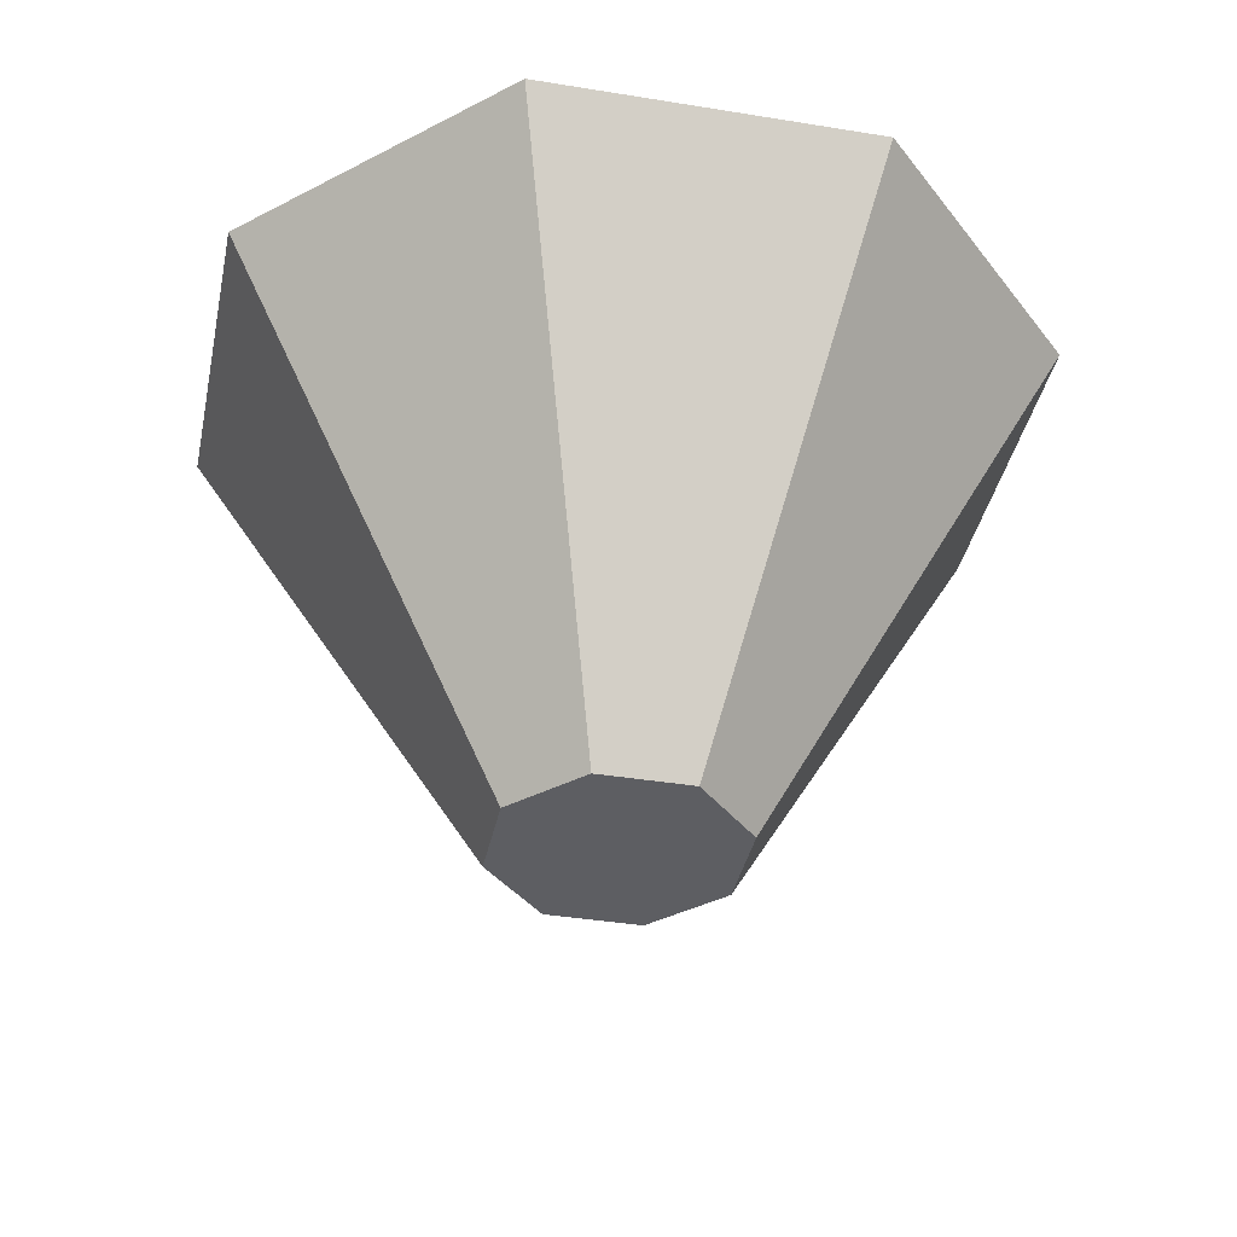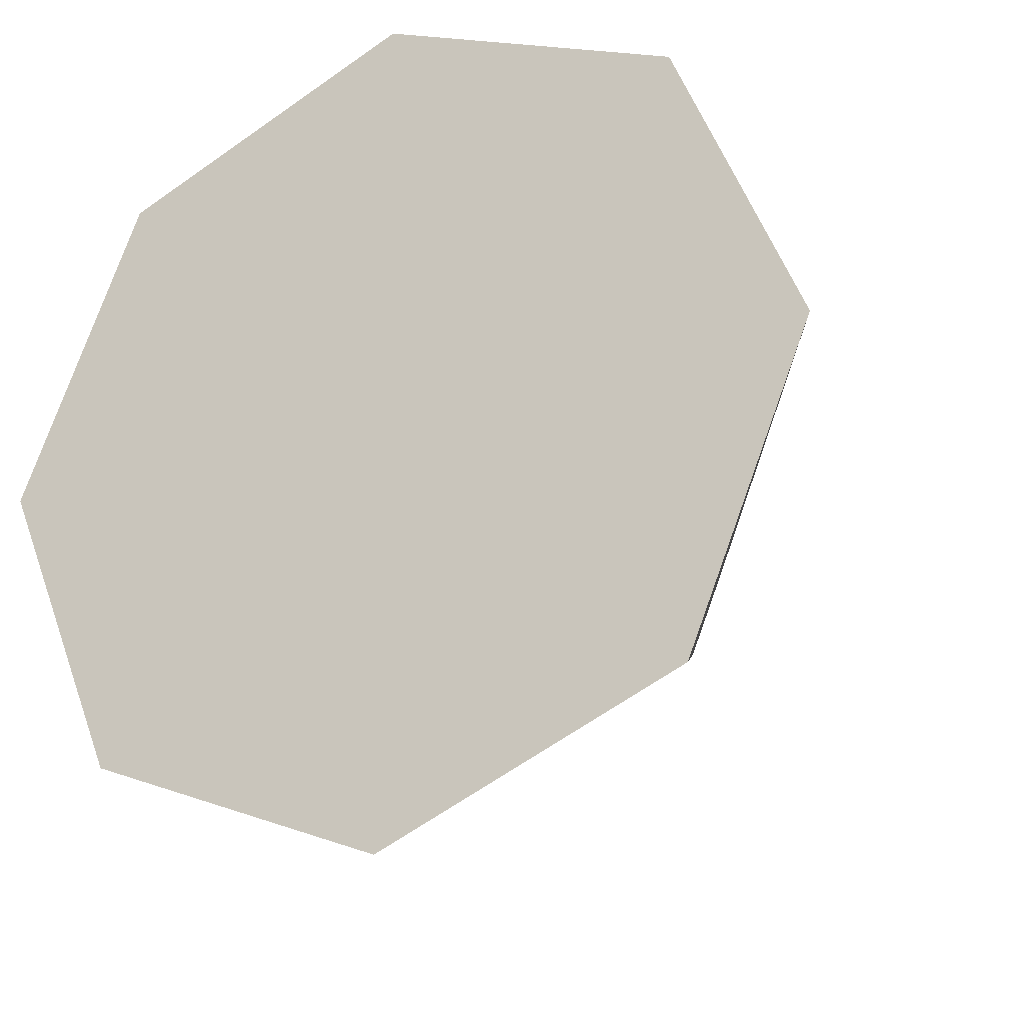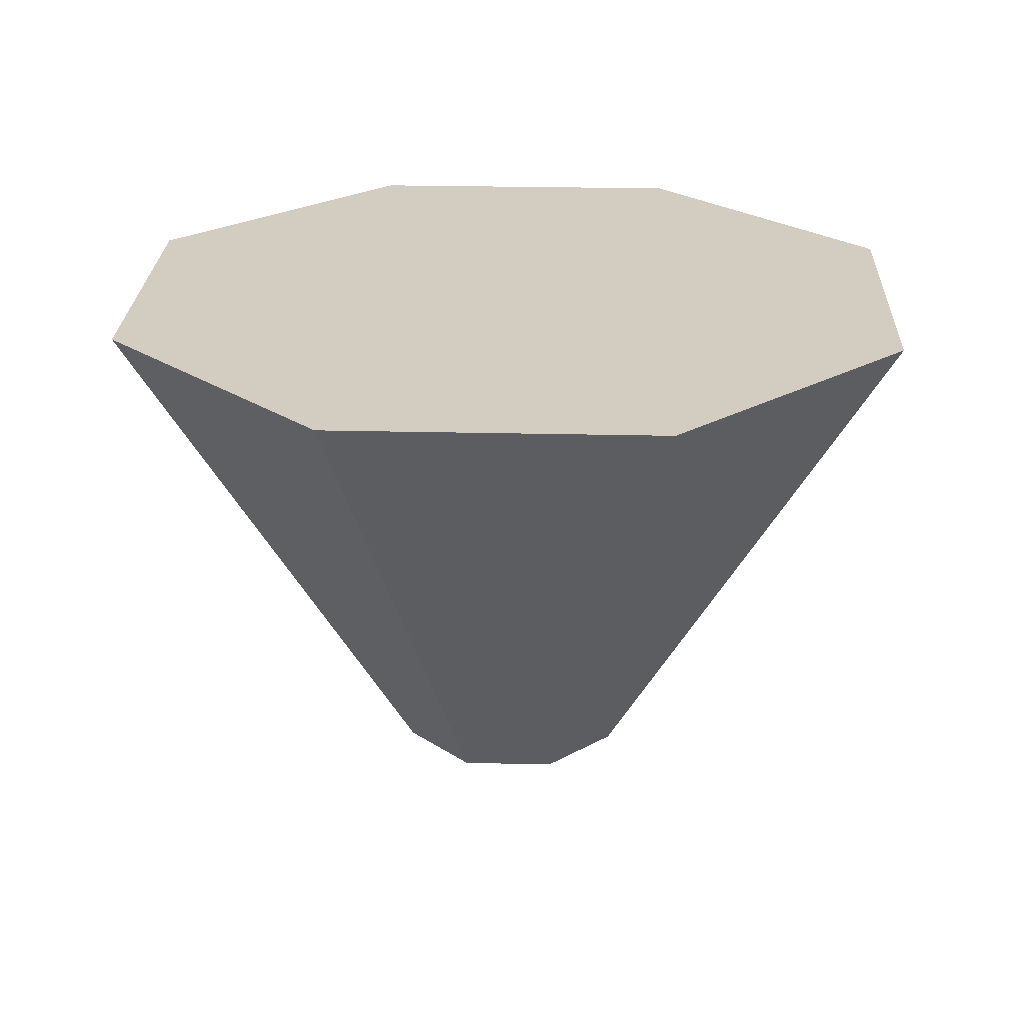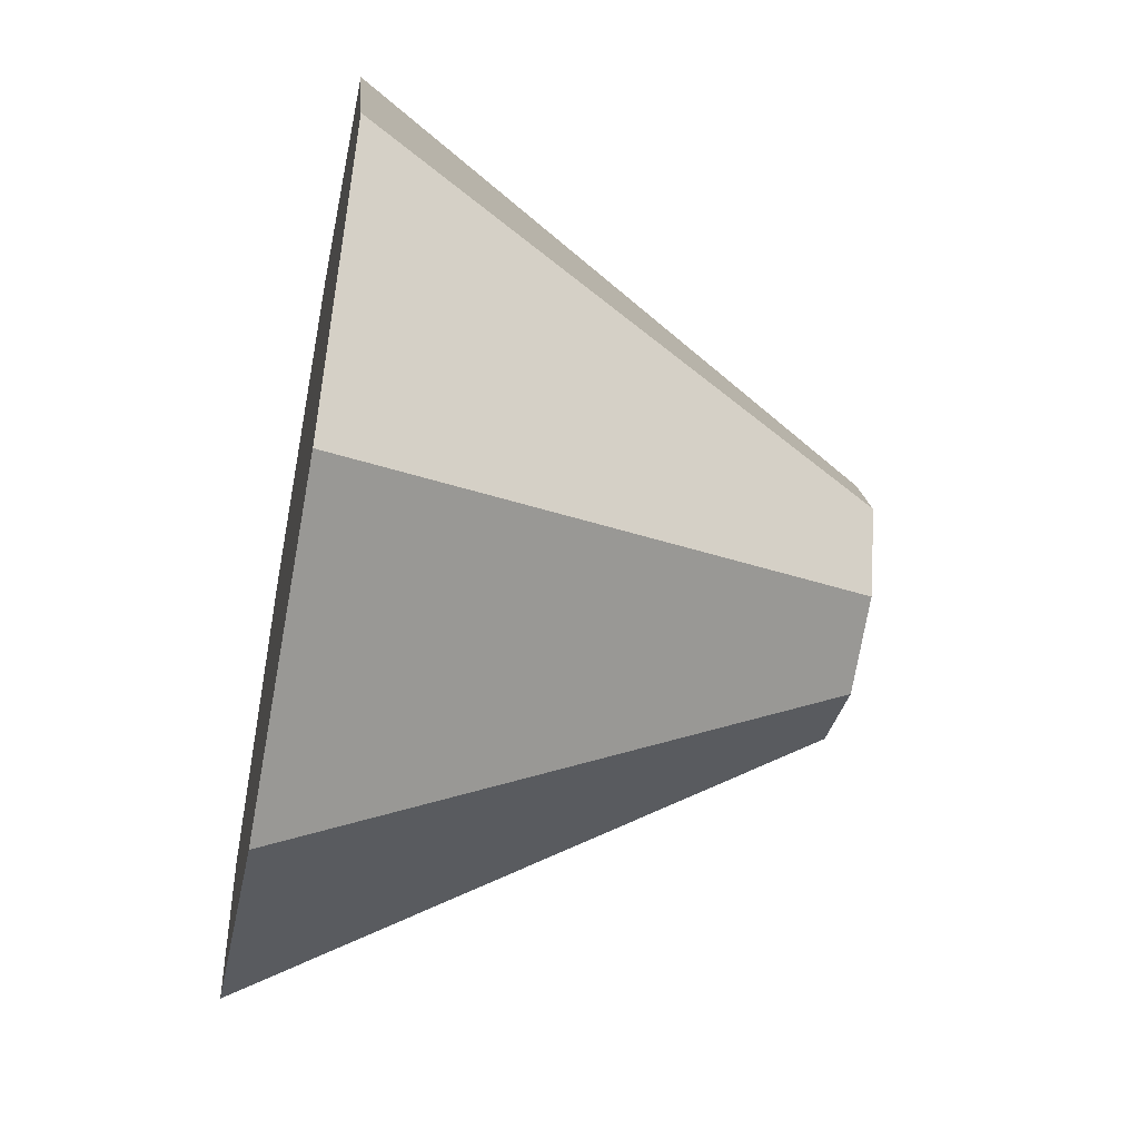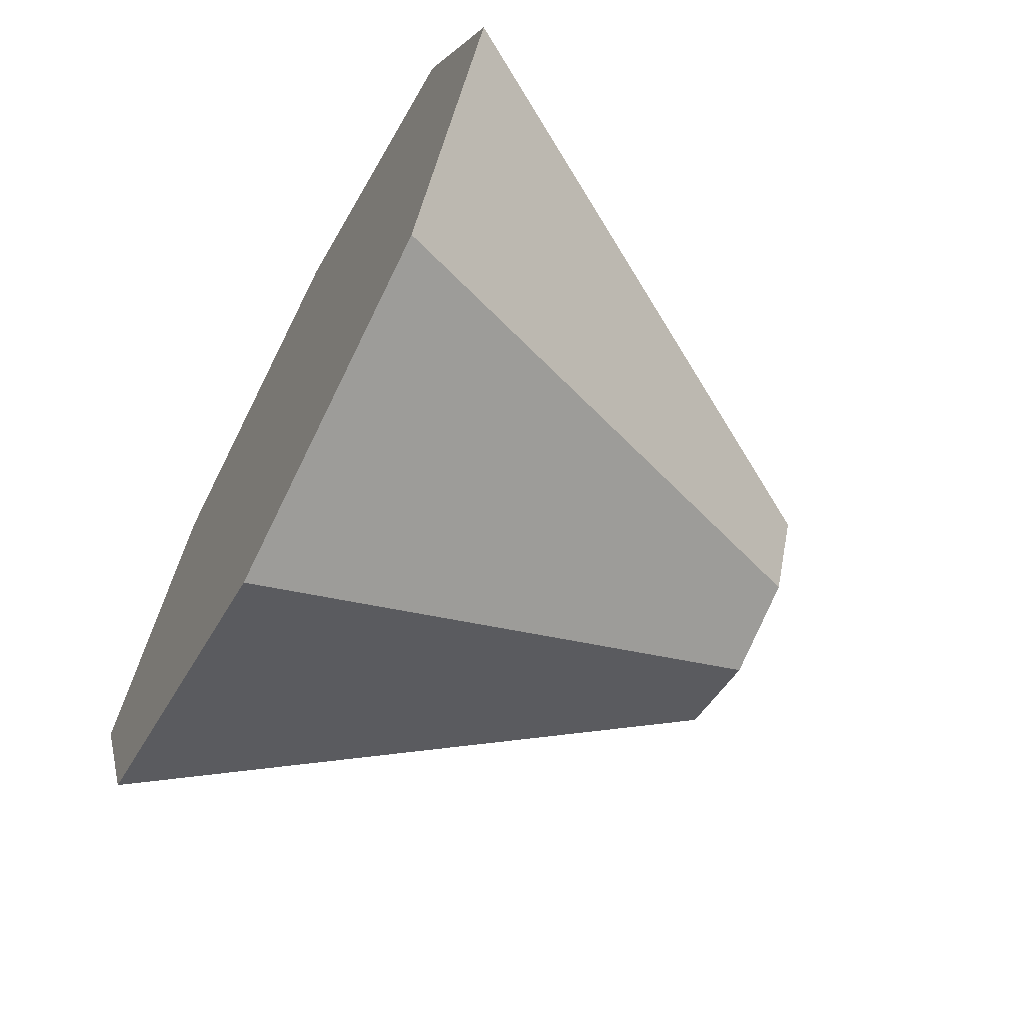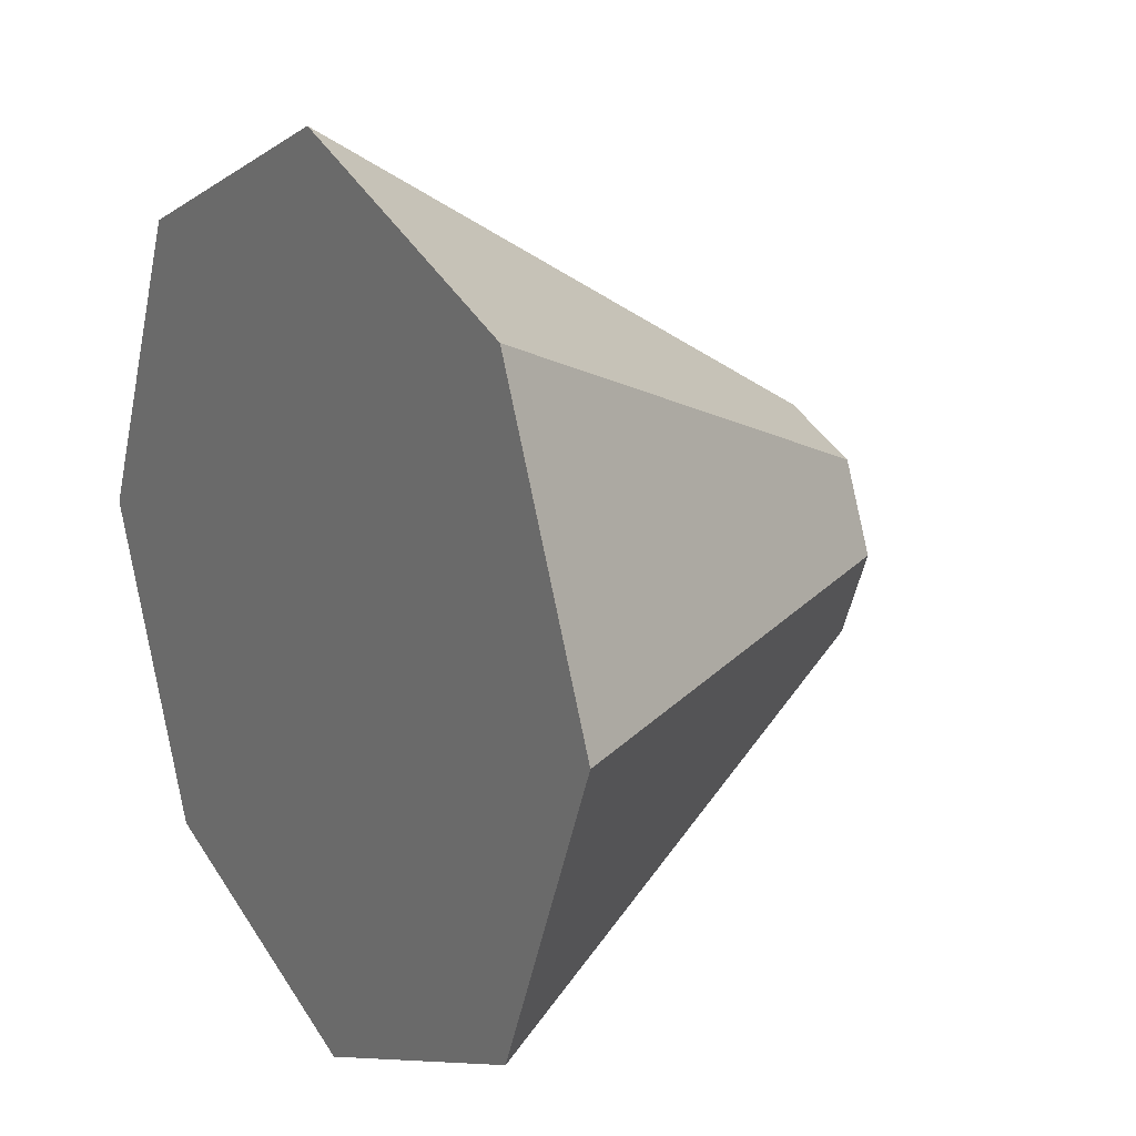
<metadata>
{"format":"obj","ext":"obj","renderer":"f3d","projection":"perspective","resolution":1024,"background":"white","views":[{"elev":-38.4,"azim":-34.2,"up":"+Y"},{"elev":-24.1,"azim":-152.1,"up":"+Z"},{"elev":24.3,"azim":-65.2,"up":"+Y"},{"elev":-52.7,"azim":-101.0,"up":"+Z"},{"elev":-66.6,"azim":-117.9,"up":"+Z"},{"elev":17.6,"azim":-122.9,"up":"+Z"}]}
</metadata>
<code>
o collider
v 0.3125 0.1875 1.156e-18
v 0.221 0.1875 0.221
v -1.903e-17 0.1875 0.3125
v -0.221 0.1875 0.221
v -0.3125 0.1875 3.943e-17
v -0.221 0.1875 -0.221
v -9.557e-17 0.1875 -0.3125
v 0.221 0.1875 -0.221
v 0.0875 -0.1875 -2.07e-18
v 0.06187 -0.1875 0.06187
v -4.03e-17 -0.1875 0.0875
v -0.06187 -0.1875 0.06187
v -0.0875 -0.1875 8.646e-18
v -0.06187 -0.1875 -0.06187
v -6.173e-17 -0.1875 -0.0875
v 0.06187 -0.1875 -0.06187
g collider_default
f 1 9 16 8
f 4 12 11 3
f 6 14 13 5
f 2 10 9 1
f 5 13 12 4
f 7 15 14 6
f 1 8 7 6 5 4 3 2
f 10 11 12 13 14 15 16 9
f 3 11 10 2
f 8 16 15 7

</code>
